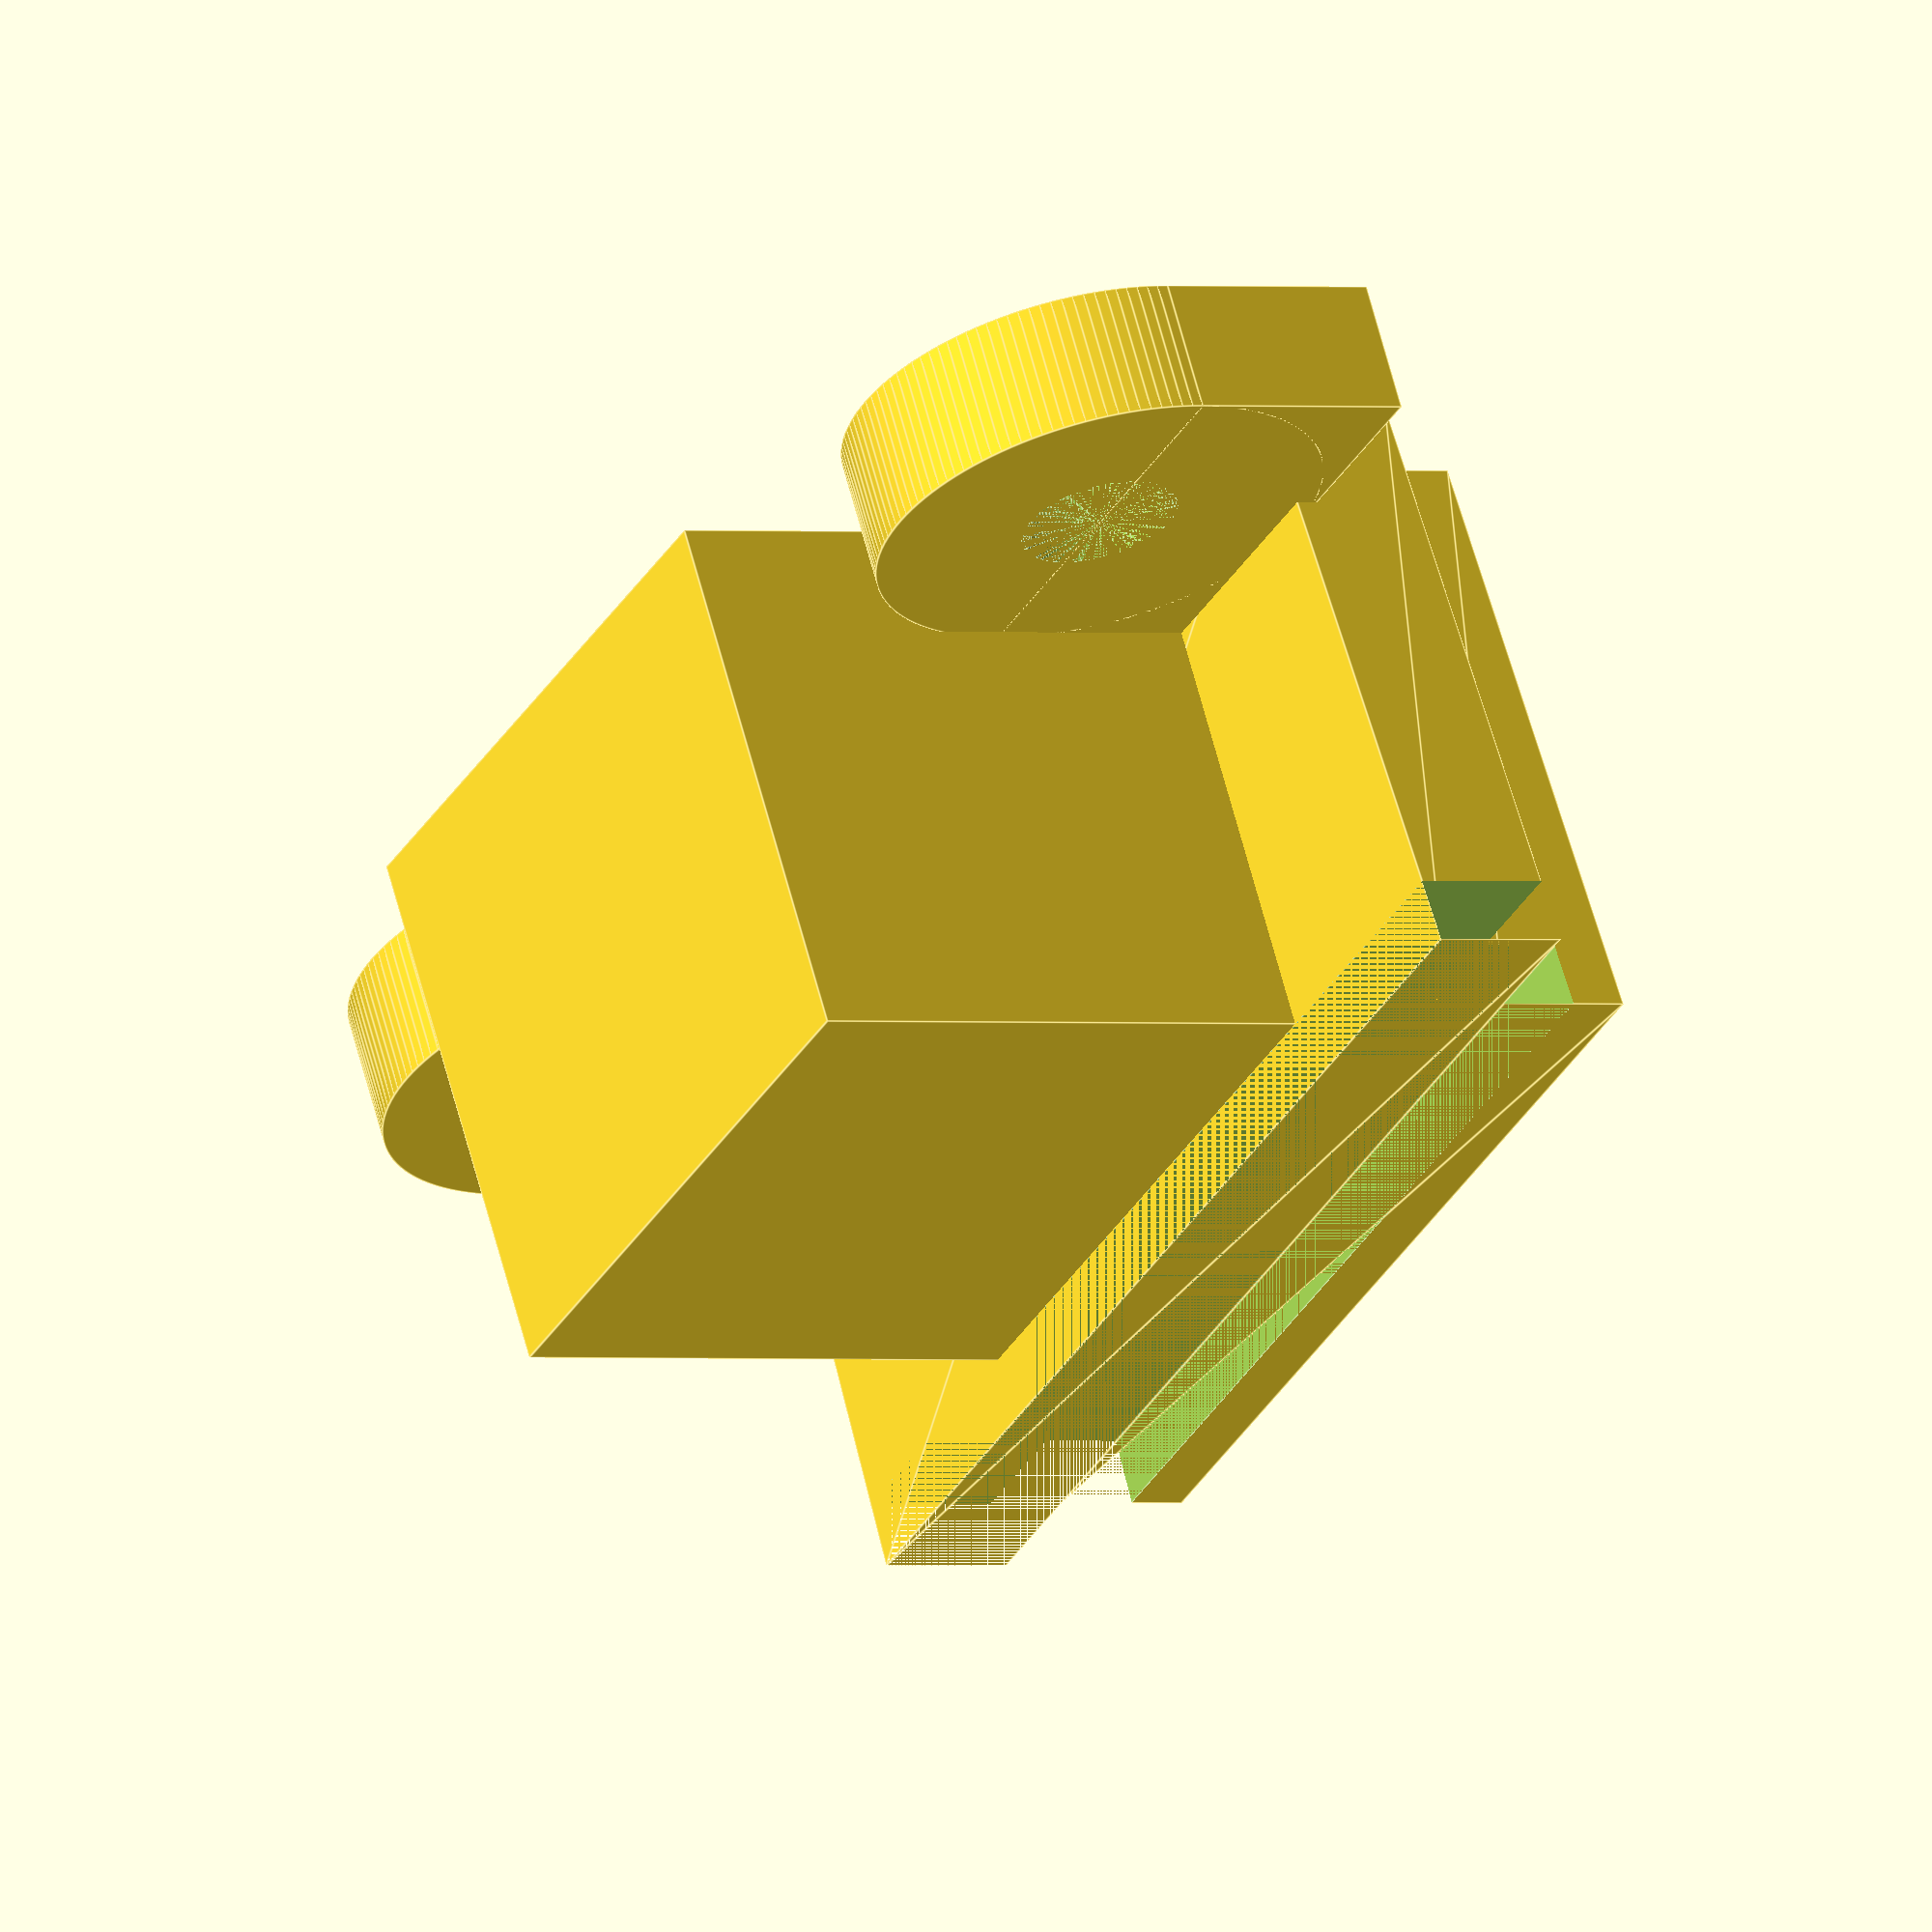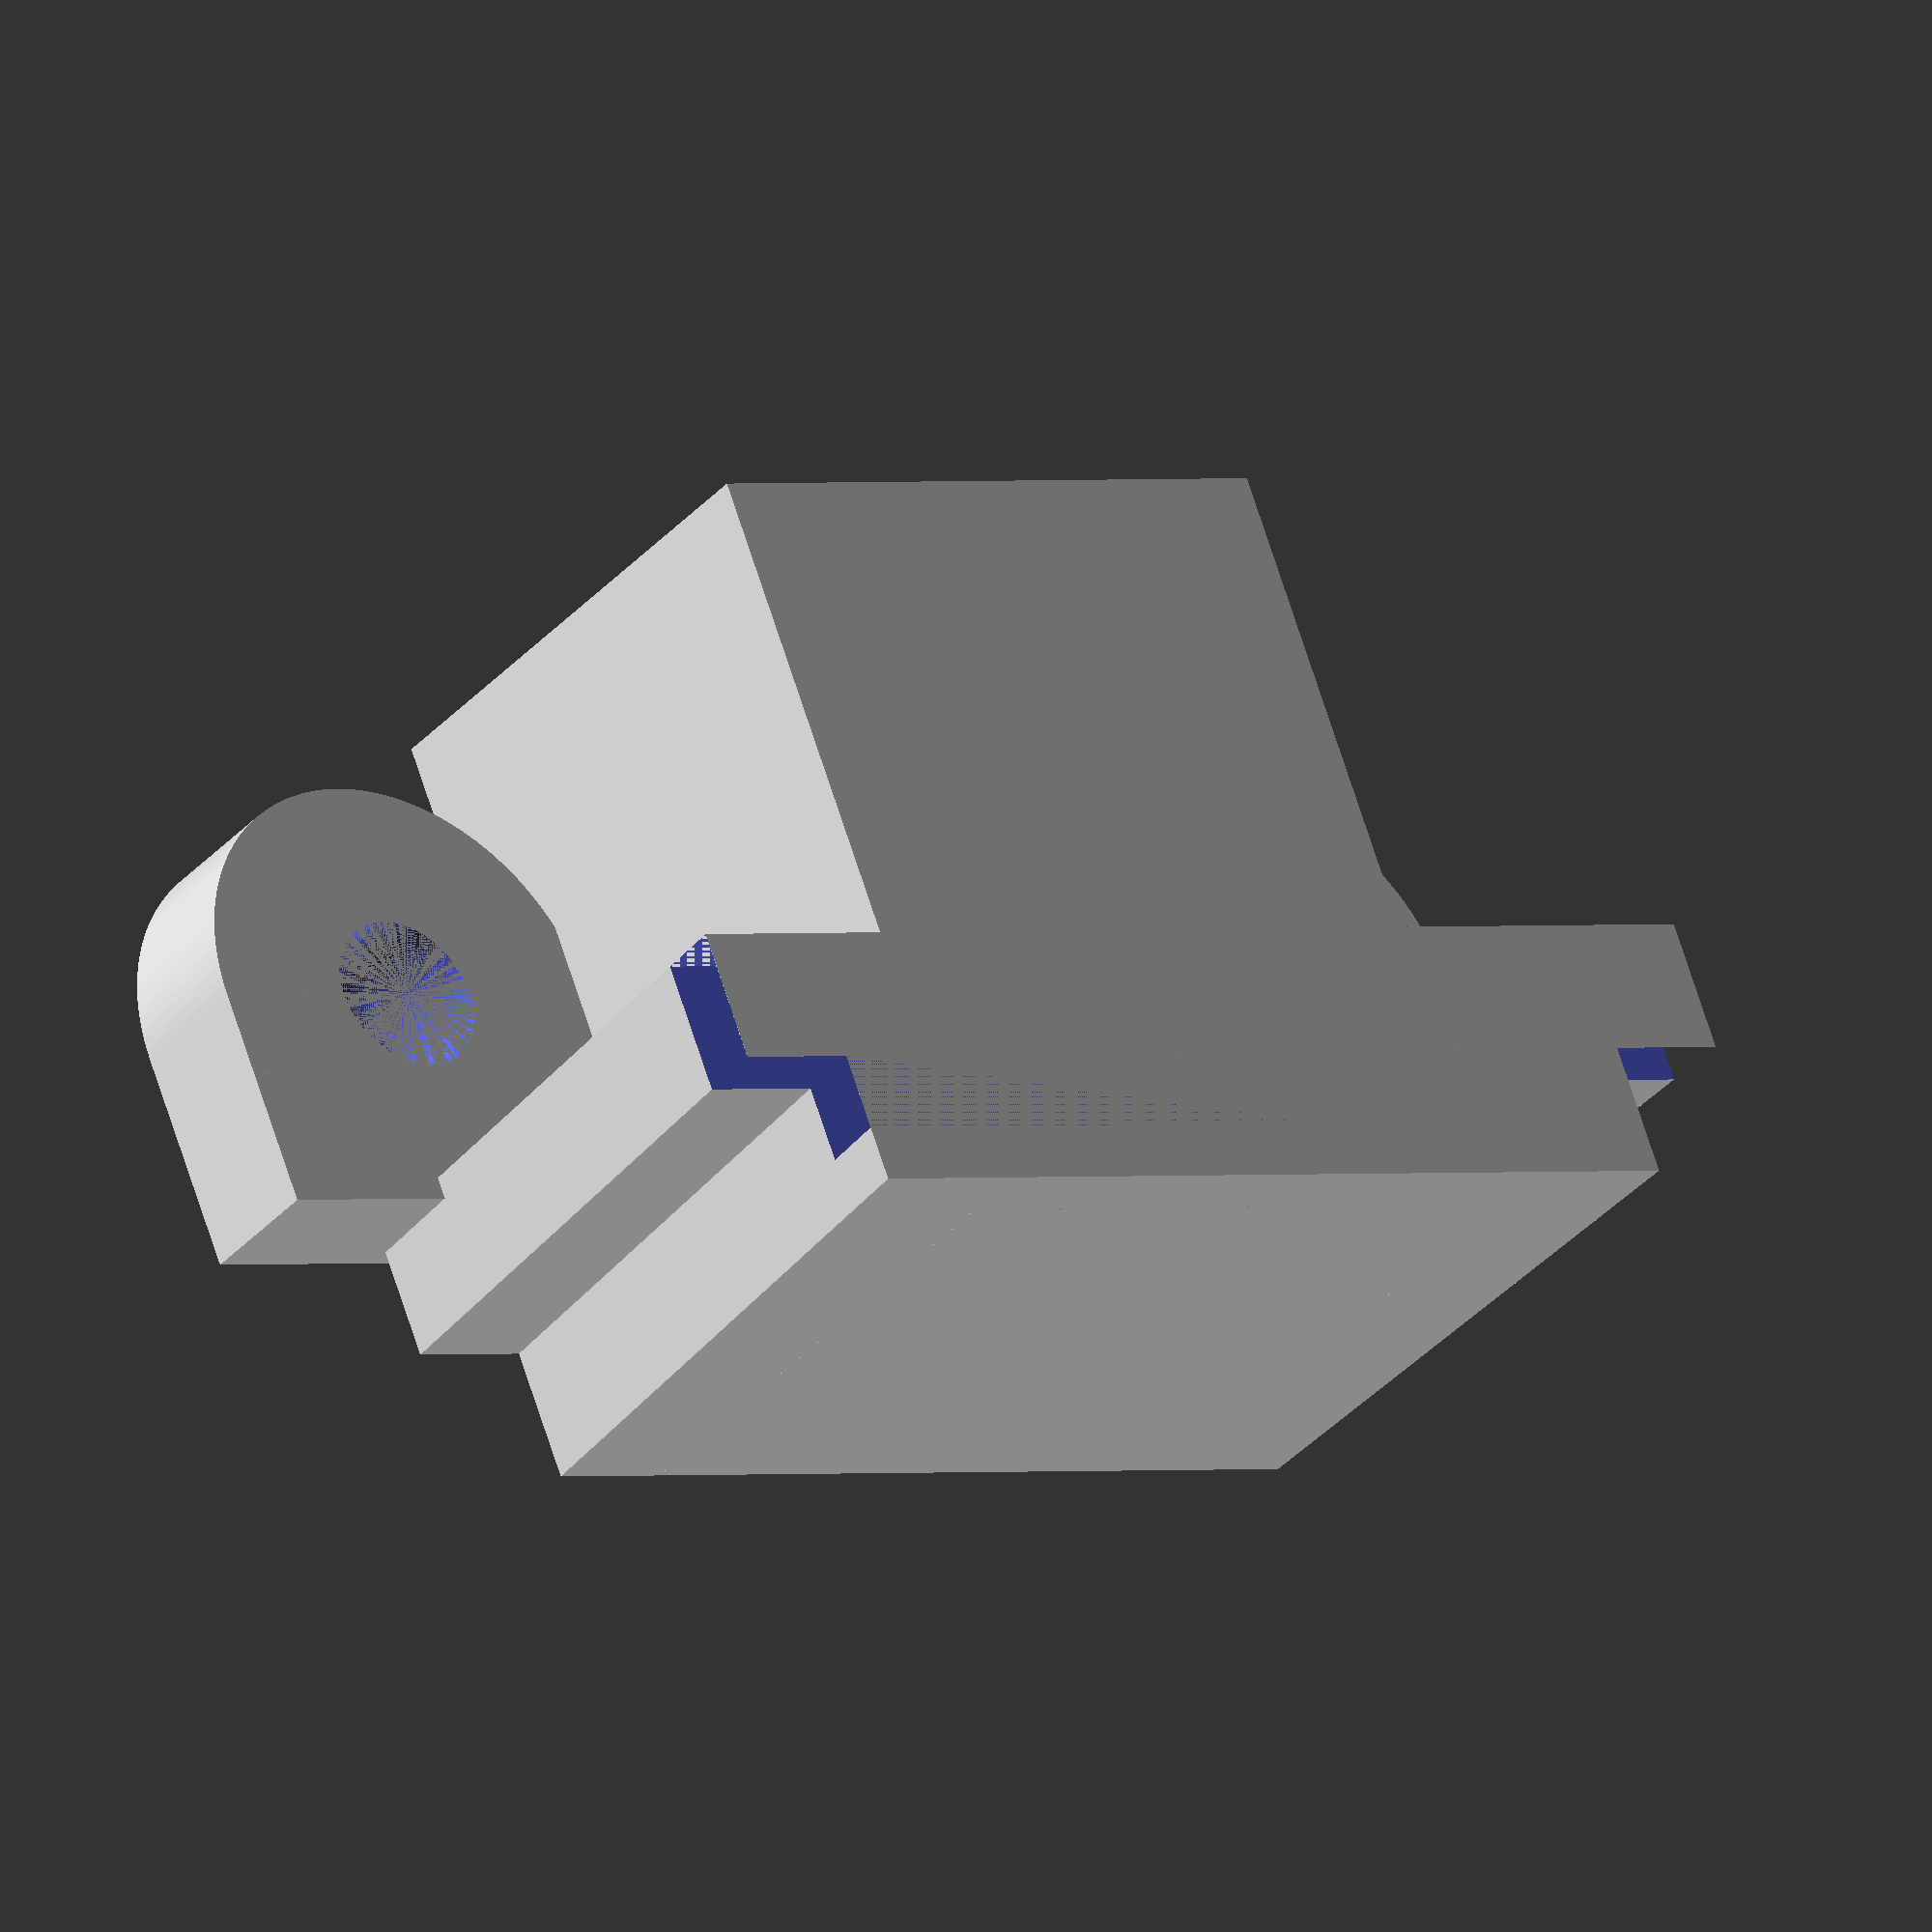
<openscad>
COVER_X = 27;
COVER_X_VARIANCE = 1.5;
COVER_X_OFFSET = 2.75;
COVER_Y = 6;
COVER_Y_OFFSET = 1.25;
COVER_Z = 13.75;
COVER_Z_OFFSET = 1.5;

CLIP_R_OUTER = 5;
CLIP_R_INNER = 1.75;
CLIP_X_SEPARATION = 24;
CLIP_Y_OFFSET = 7.5;
CLIP_Z = 3;
CLIP_Z_OFFSET = .5;

USB_B_X = 12;
USB_B_Y = 16.5;
USB_B_Z = 11;
USB_B_TOLERANCE = .25;
USB_B_THICKNESS = 1;

CYLINDER_FACETS = 128;

module copy_mirror(v) { 
    children(); 
    mirror(v) children(); 
} 

rotate([90, 0, 0]) {
    difference() {
        union() {
            translate([COVER_X_OFFSET, 0, 0])
                linear_extrude(height = COVER_Y / 2) 
                    polygon(points=[[COVER_X_VARIANCE / 2, 0], [COVER_X - (COVER_X_OFFSET * 2) - (COVER_X_VARIANCE / 2), 0], [COVER_X - (COVER_X_OFFSET * 2), COVER_Z], [0, COVER_Z]]);
            translate([0, 0, -COVER_Y / 2])
                linear_extrude(height = COVER_Y / 2) 
                    polygon(points=[[COVER_X_VARIANCE / 2, 0], [COVER_X - (COVER_X_VARIANCE / 2), 0], [COVER_X, COVER_Z], [0, COVER_Z]]);
            
            translate([COVER_X / 2 - USB_B_X / 2 - USB_B_TOLERANCE - USB_B_THICKNESS, 0, COVER_Y / 2 - USB_B_Y - USB_B_TOLERANCE - USB_B_THICKNESS])
            cube([USB_B_X + USB_B_TOLERANCE * 2 + USB_B_THICKNESS * 2, USB_B_Z + USB_B_TOLERANCE + USB_B_THICKNESS, USB_B_Y + USB_B_TOLERANCE + USB_B_THICKNESS]);
        }
        translate([0, COVER_Z - COVER_Z_OFFSET, -COVER_Y / 2])
            cube([COVER_X, COVER_Z_OFFSET, COVER_Y - COVER_Y_OFFSET]);
        translate([COVER_X / 2 - USB_B_X / 2 - USB_B_TOLERANCE, 0, COVER_Y / 2 - USB_B_Y - USB_B_TOLERANCE])
            cube([USB_B_X + USB_B_TOLERANCE * 2, USB_B_Z + USB_B_TOLERANCE, USB_B_Y + USB_B_TOLERANCE]);
    }
}

translate([COVER_X / 2, 0, 0])
    copy_mirror(vec=[0,1,0])
        translate([-CLIP_X_SEPARATION / 2, CLIP_Y_OFFSET, -CLIP_Z_OFFSET])
            difference() {
                union() {
                    cylinder(r=CLIP_R_OUTER, h=CLIP_Z, $fn=CYLINDER_FACETS);
                    translate([-CLIP_R_OUTER, -CLIP_R_OUTER, 0])
                        cube([CLIP_R_OUTER * 2, CLIP_R_OUTER, CLIP_Z]);
                }
                cylinder(r=CLIP_R_INNER, h=CLIP_Z, $fn=CYLINDER_FACETS);
            }
</openscad>
<views>
elev=296.6 azim=297.3 roll=345.4 proj=o view=edges
elev=34.3 azim=338.7 roll=326.2 proj=o view=wireframe
</views>
